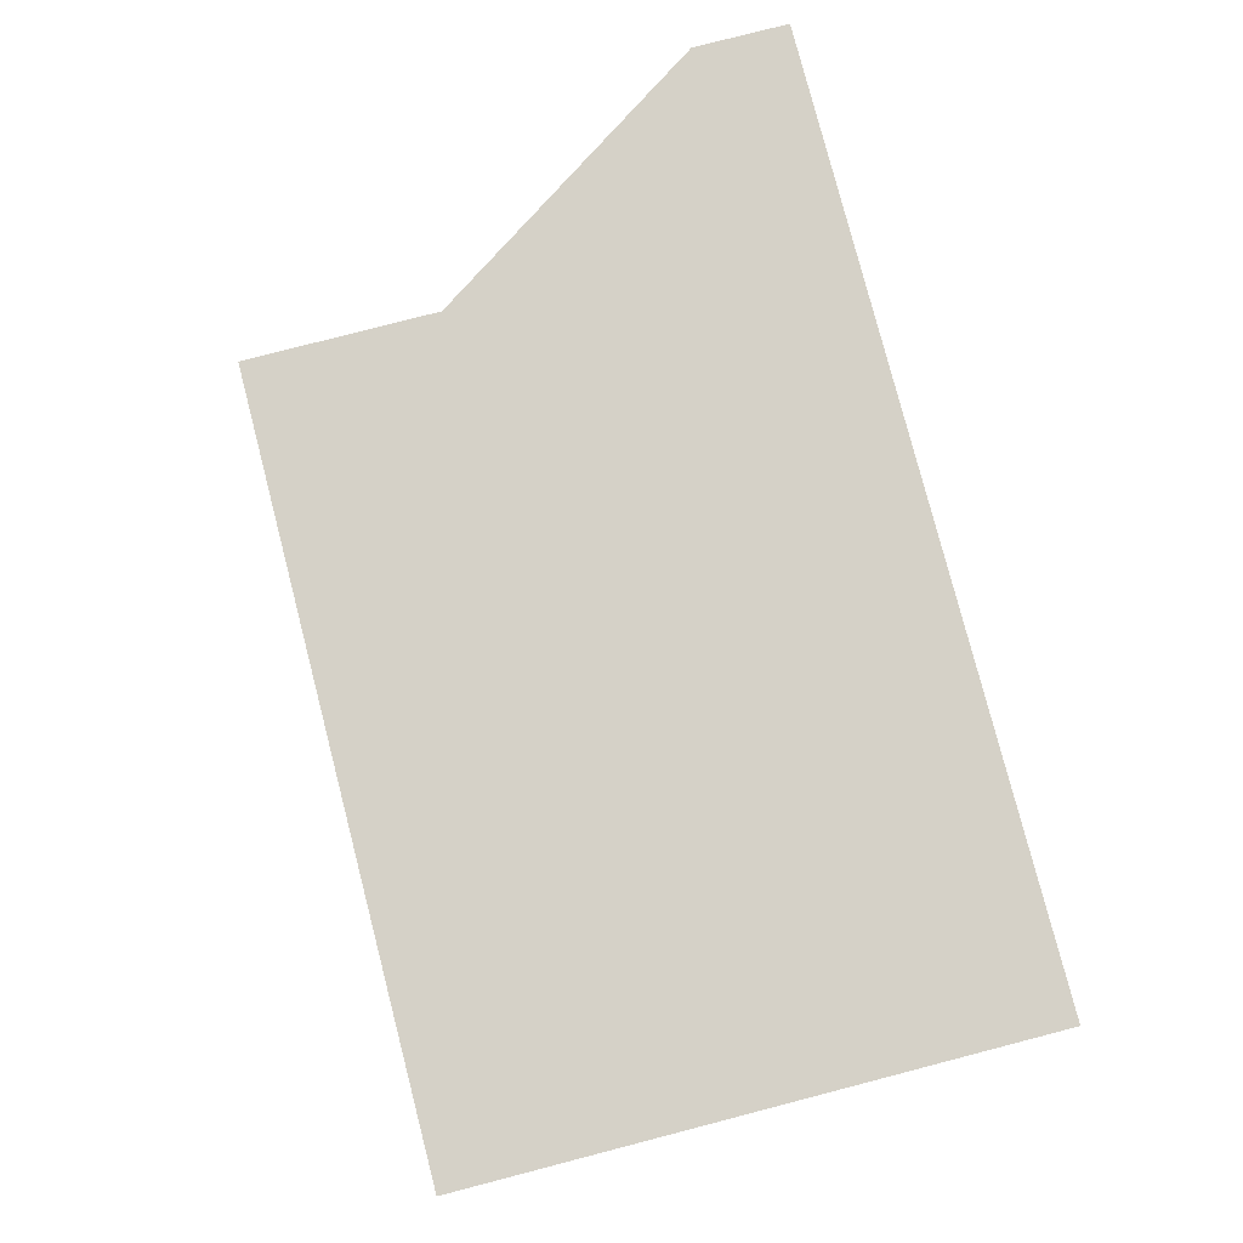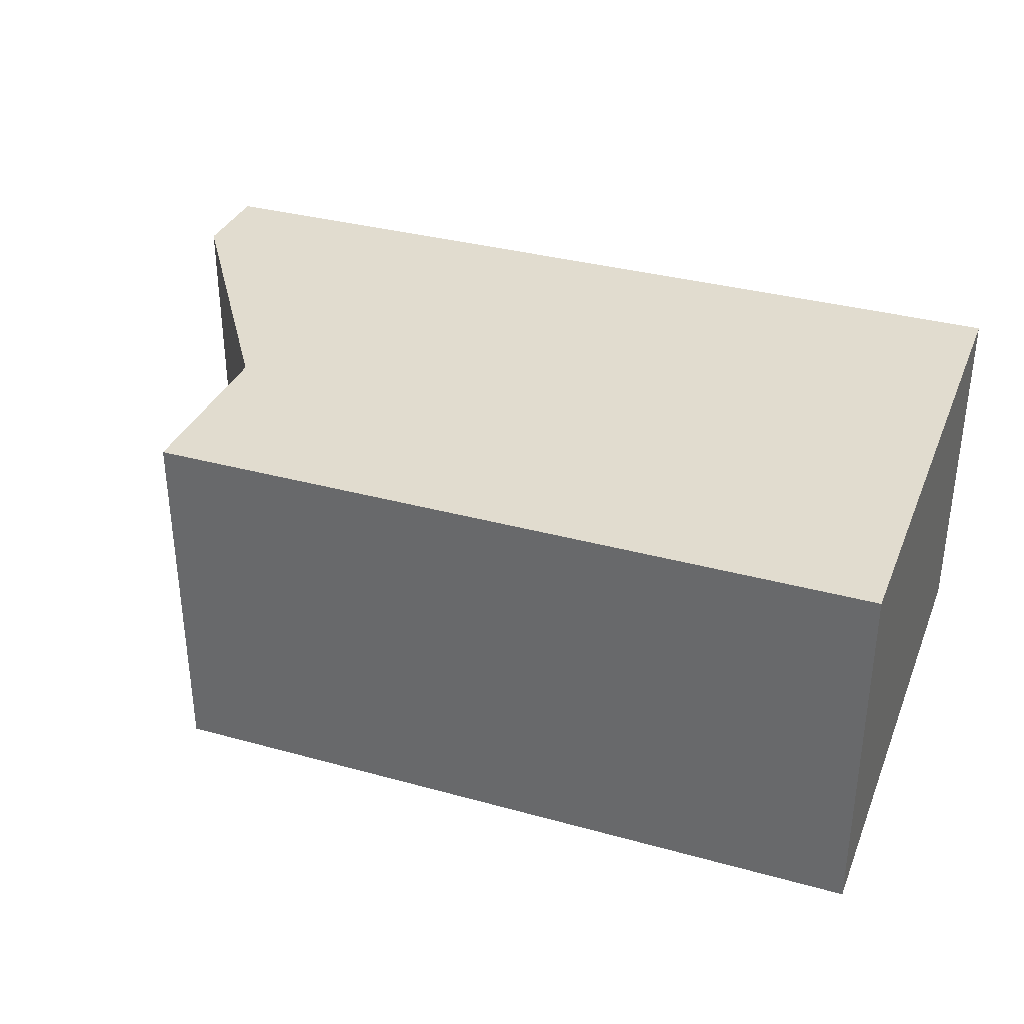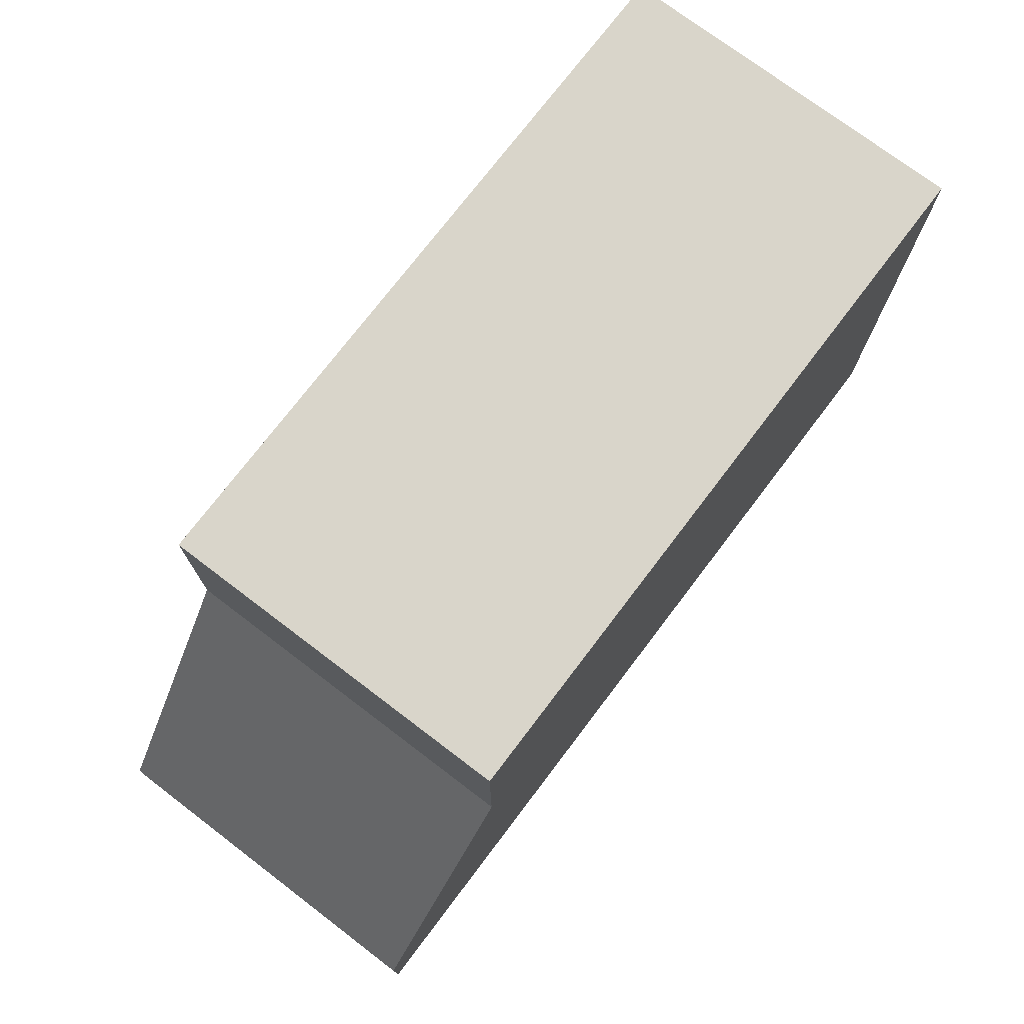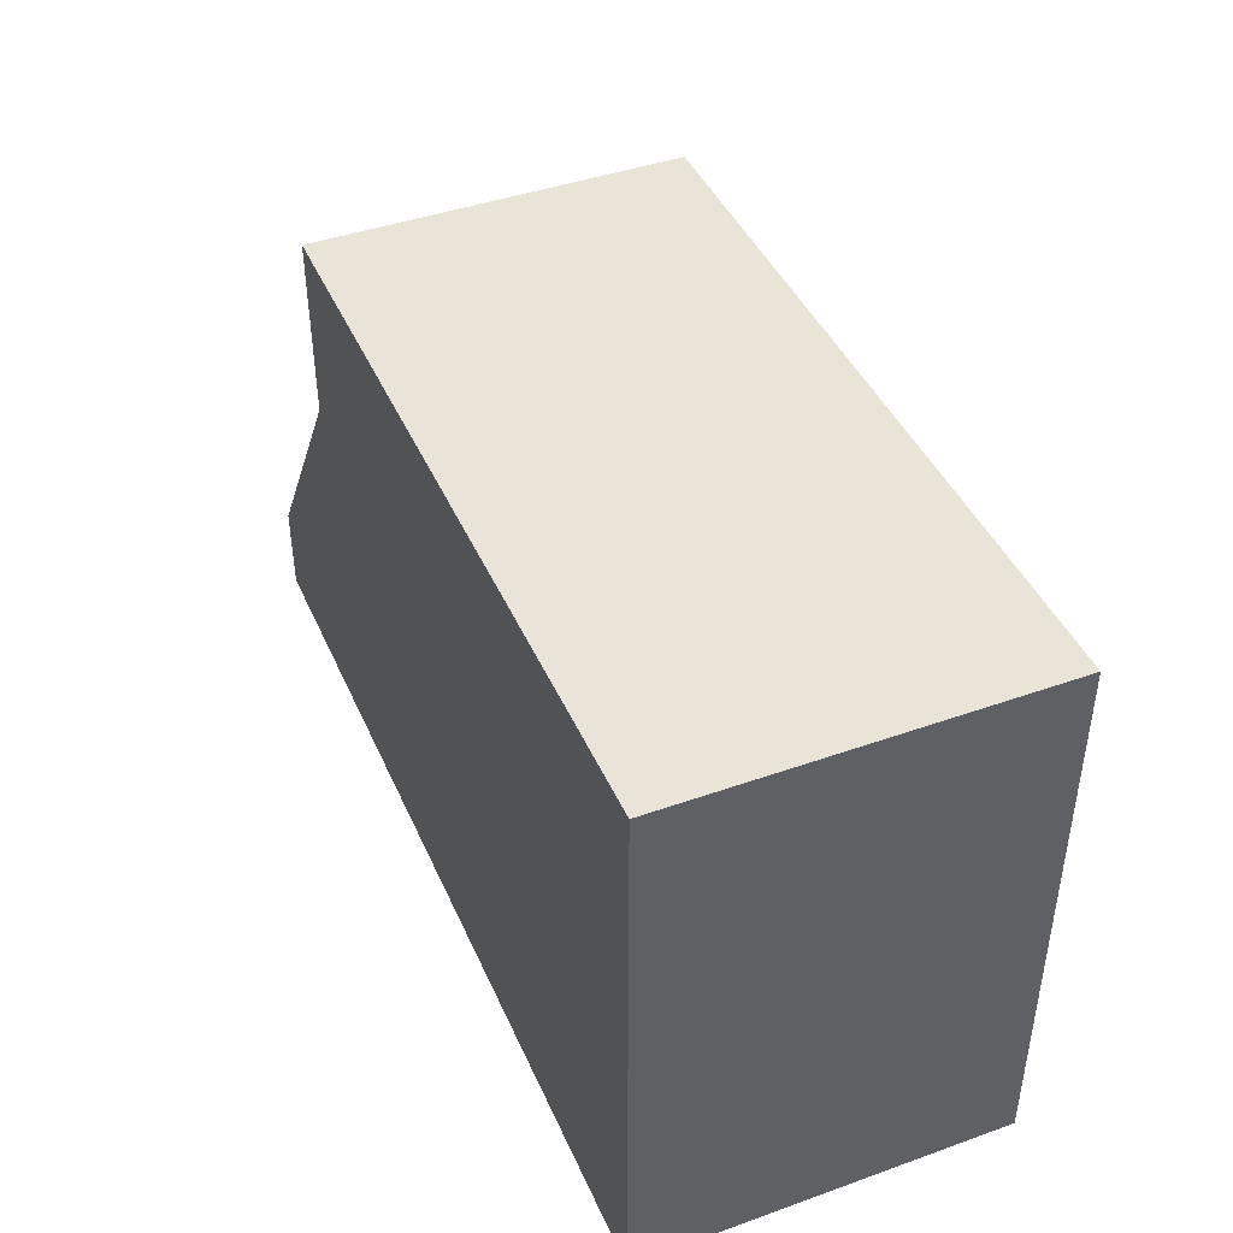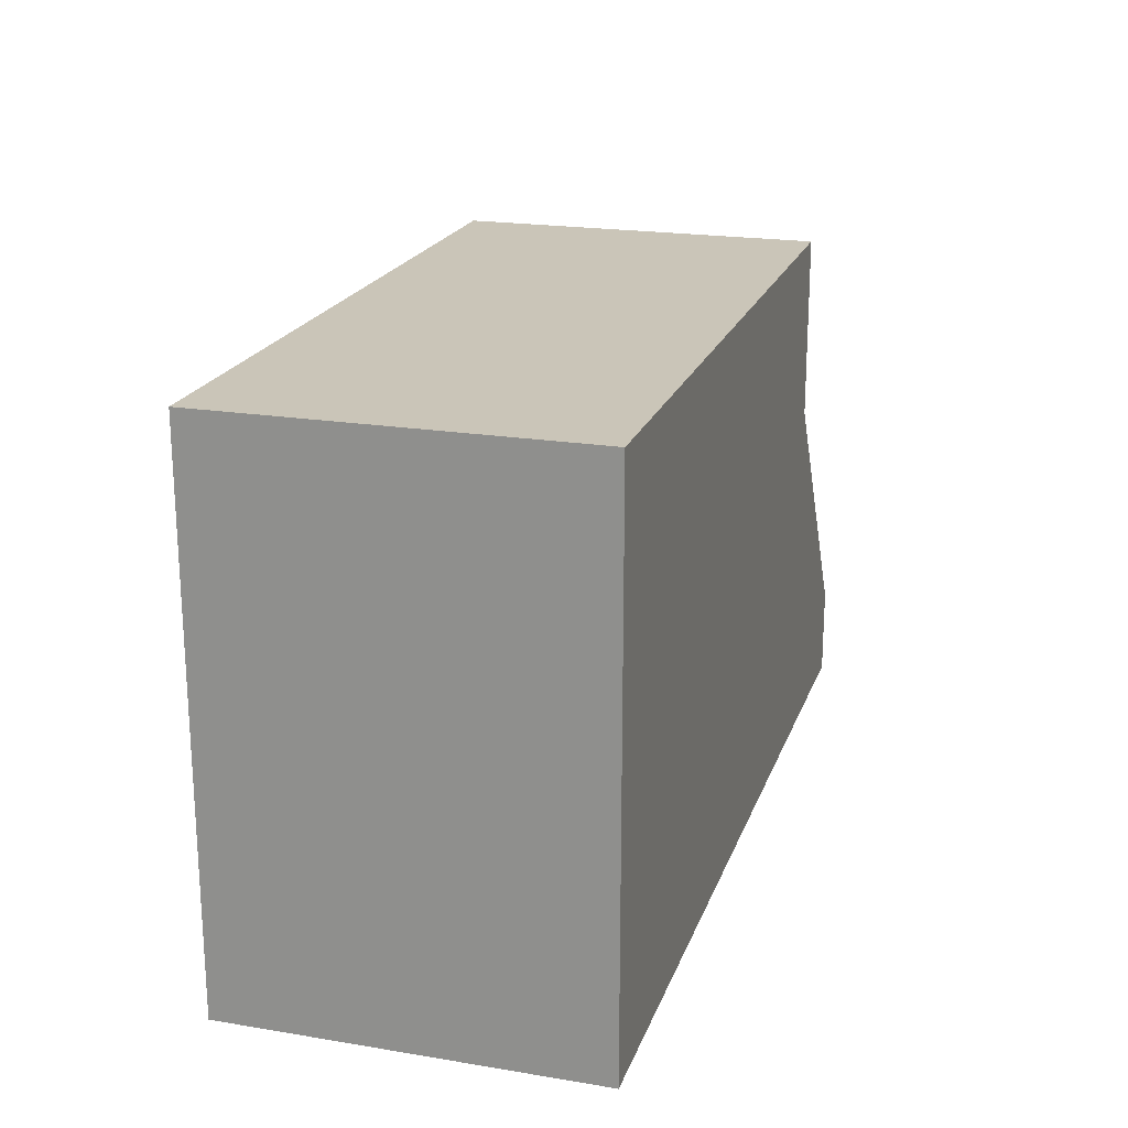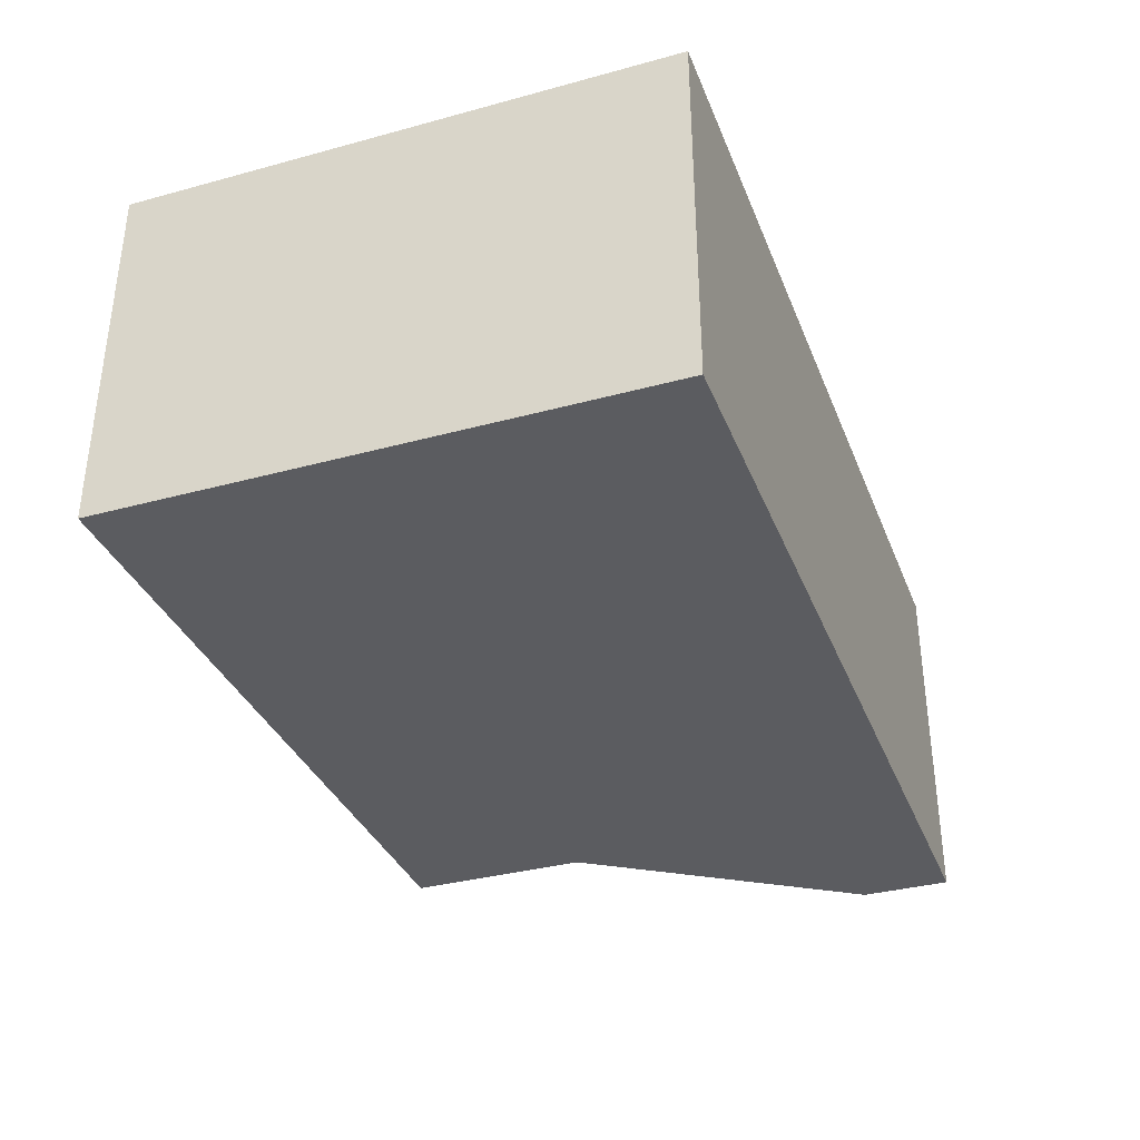
<metadata>
{"format":"obj","ext":"obj","renderer":"f3d","projection":"perspective","resolution":1024,"background":"white","views":[{"elev":79.6,"azim":-104.5,"up":"+Z"},{"elev":34.2,"azim":-159.6,"up":"+Z"},{"elev":74.5,"azim":127.2,"up":"+Y"},{"elev":43.1,"azim":-112.8,"up":"+Y"},{"elev":20.5,"azim":-73.4,"up":"+Y"},{"elev":-35.0,"azim":-70.1,"up":"+Z"}]}
</metadata>
<code>
g pb_Mesh95578
v -0 0 -4
v -8 0 -4
v -0 0 0
v -8 0 0
v -8 0 0
v -4.768e-07 4 0
v -0 0 0
v -8 4 4.768e-07
v -9.537e-07 6 0
v -8 6 9.537e-07
v -8 0 0
v -8 0 -4
v -8 4 -4
v -8 4 4.768e-07
v -8 6 -4
v -8 6 9.537e-07
v -7.153e-07 4 -4
v -8 4 -4
v -8 0 -4
v -0 0 -4
v -1.431e-06 6 -4
v -8 6 -4
v 2 1 0
v 2 1 -4
v 2 0 0
v 2 0 -4
v -9.537e-07 6 0
v -1.431e-06 6 -4
v -7.153e-07 4 -4
v -4.768e-07 4 0
v 2 0 0
v 2 1 0
v 2 1 -4
v 2 0 -4
v 2 0 -4
v 2 0 0
v -9.537e-07 6 0
v -8 6 9.537e-07
v -1.431e-06 6 -4
v -8 6 -4
v -4.768e-07 4 0
v -7.153e-07 4 -4
v 2 1 0
v 2 1 -4
g pb_Mesh95578_0
f 3 2 1
f 3 4 2
f 7 6 5
f 6 8 5
f 6 9 8
f 9 10 8
f 13 12 11
f 13 11 14
f 15 13 14
f 15 14 16
f 19 18 17
f 19 17 20
f 18 22 21
f 18 21 17
f 25 24 23
f 25 26 24
f 29 28 27
f 29 27 30
f 31 6 7
f 31 32 6
f 33 20 17
f 33 34 20
f 35 3 1
f 35 36 3
g pb_Mesh95578_1
f 39 38 37
f 39 40 38
f 43 42 41
f 43 44 42

</code>
